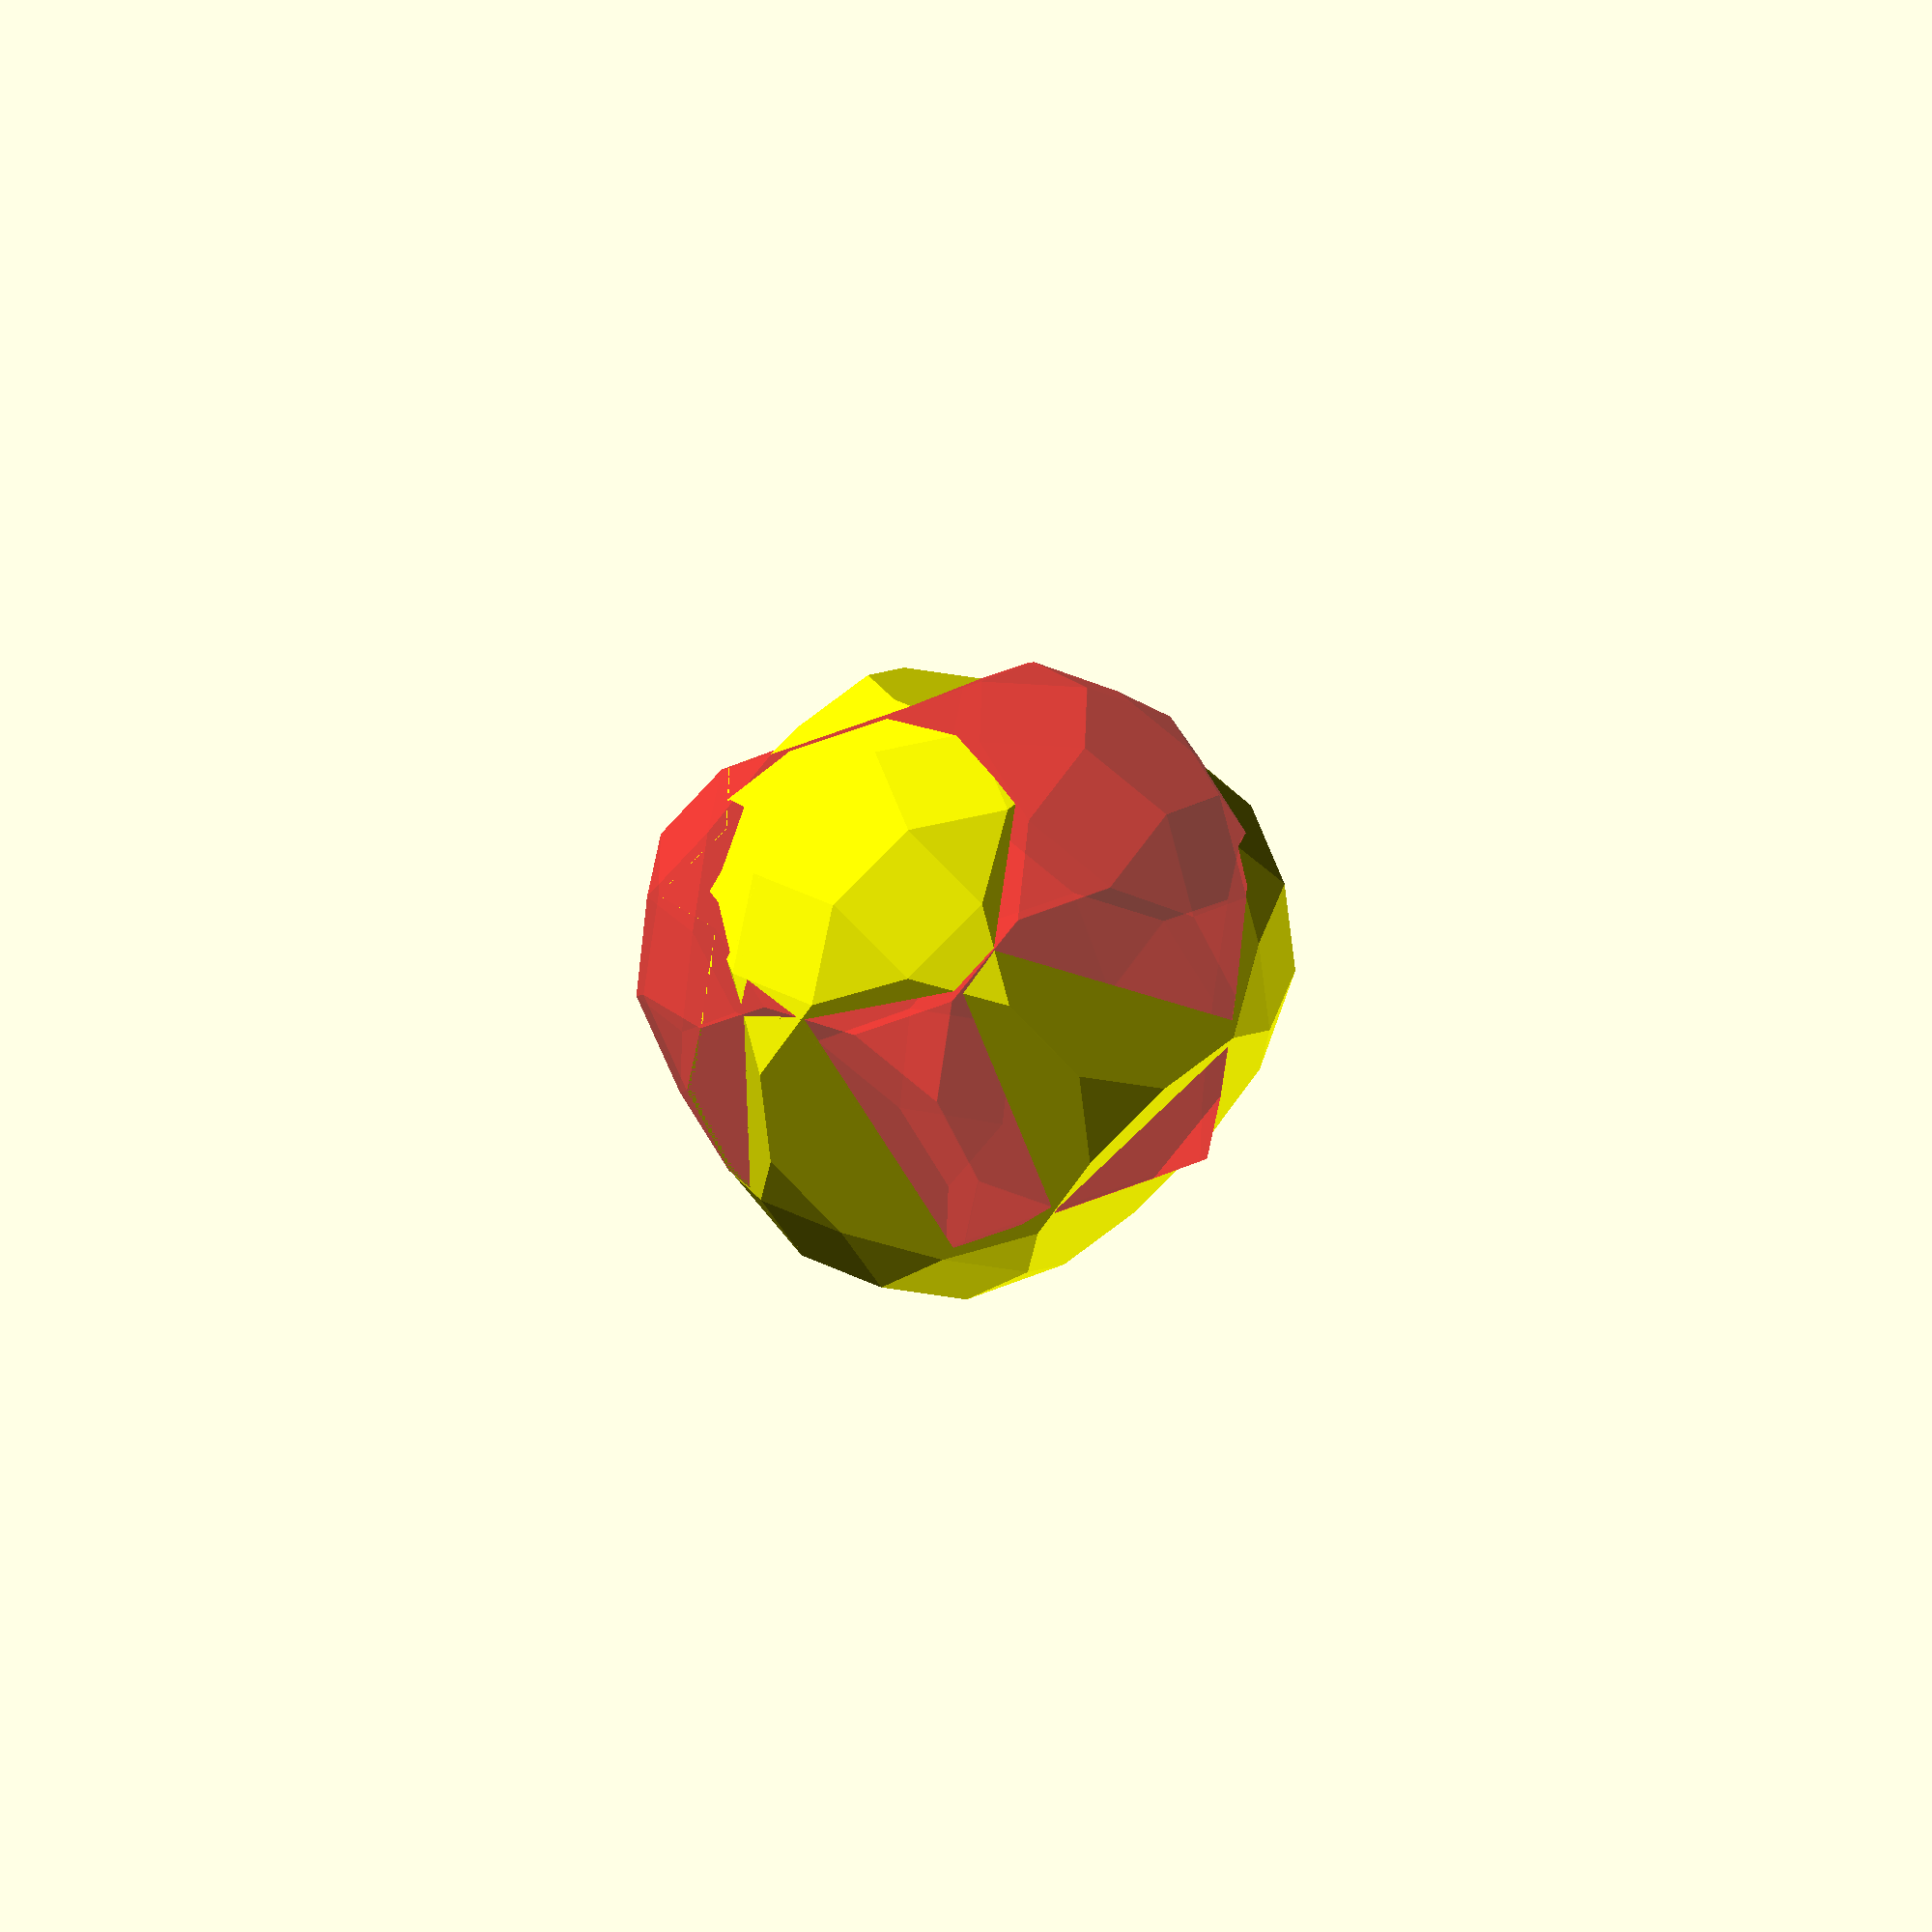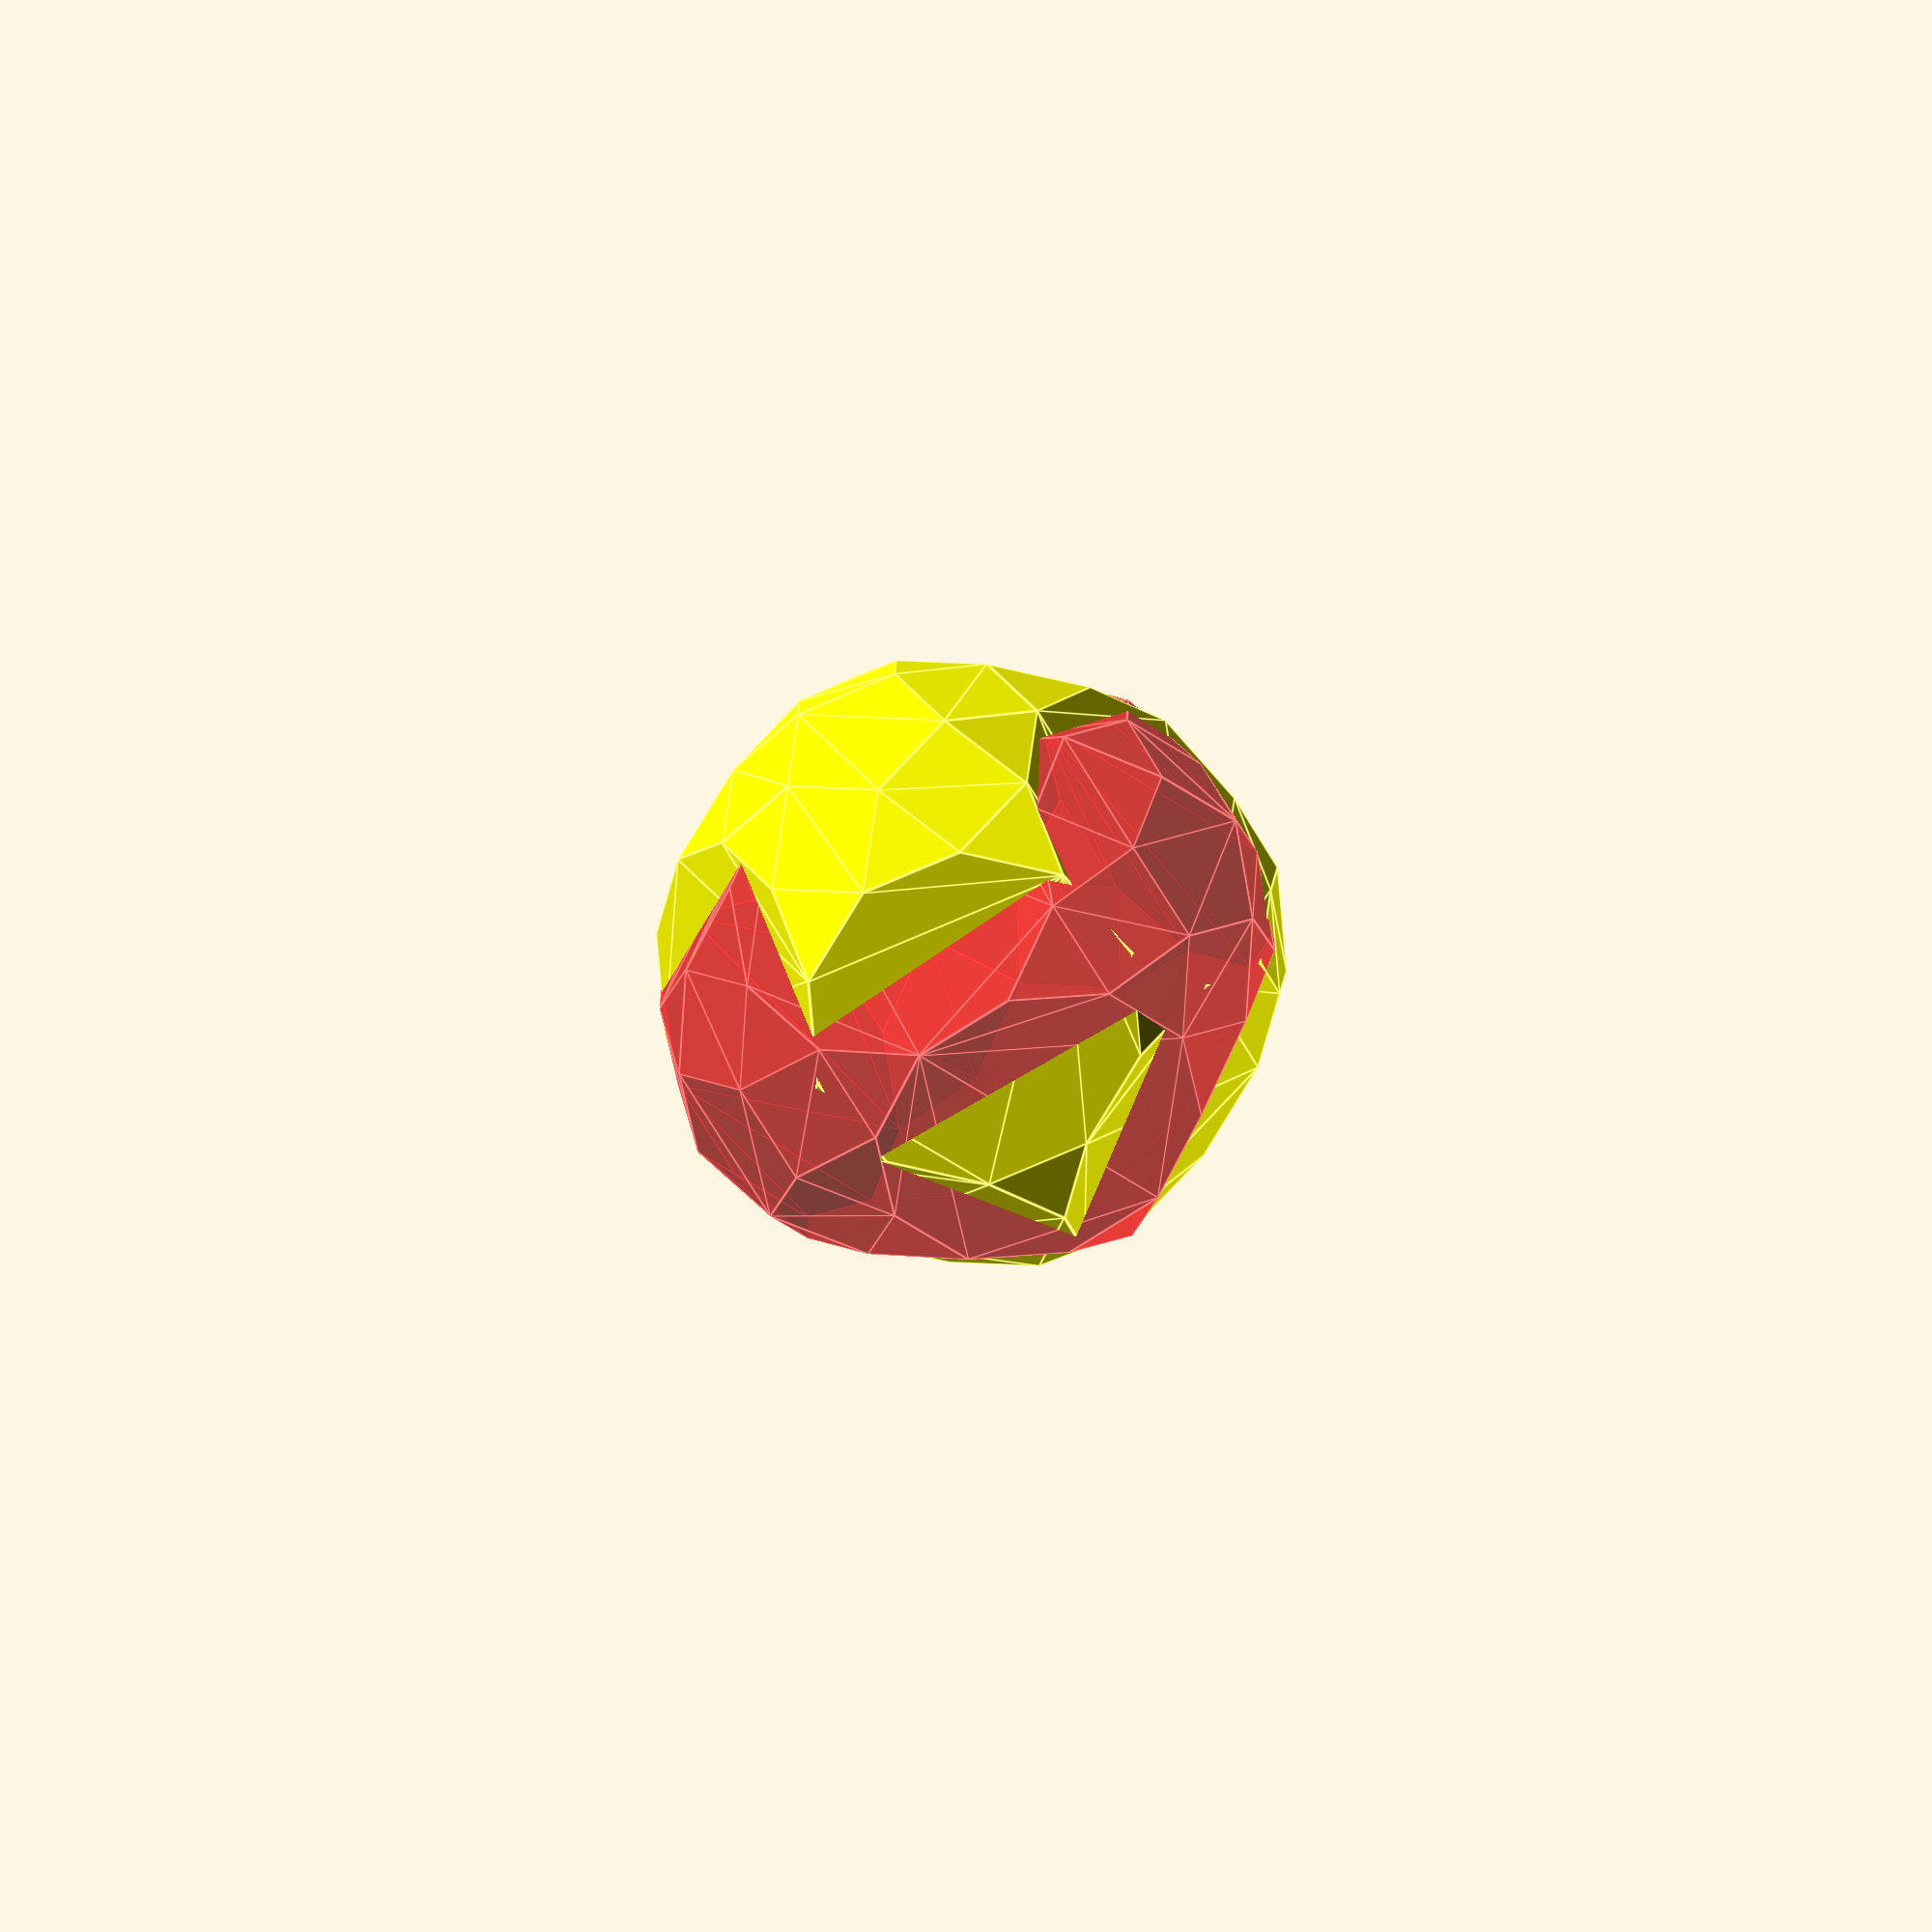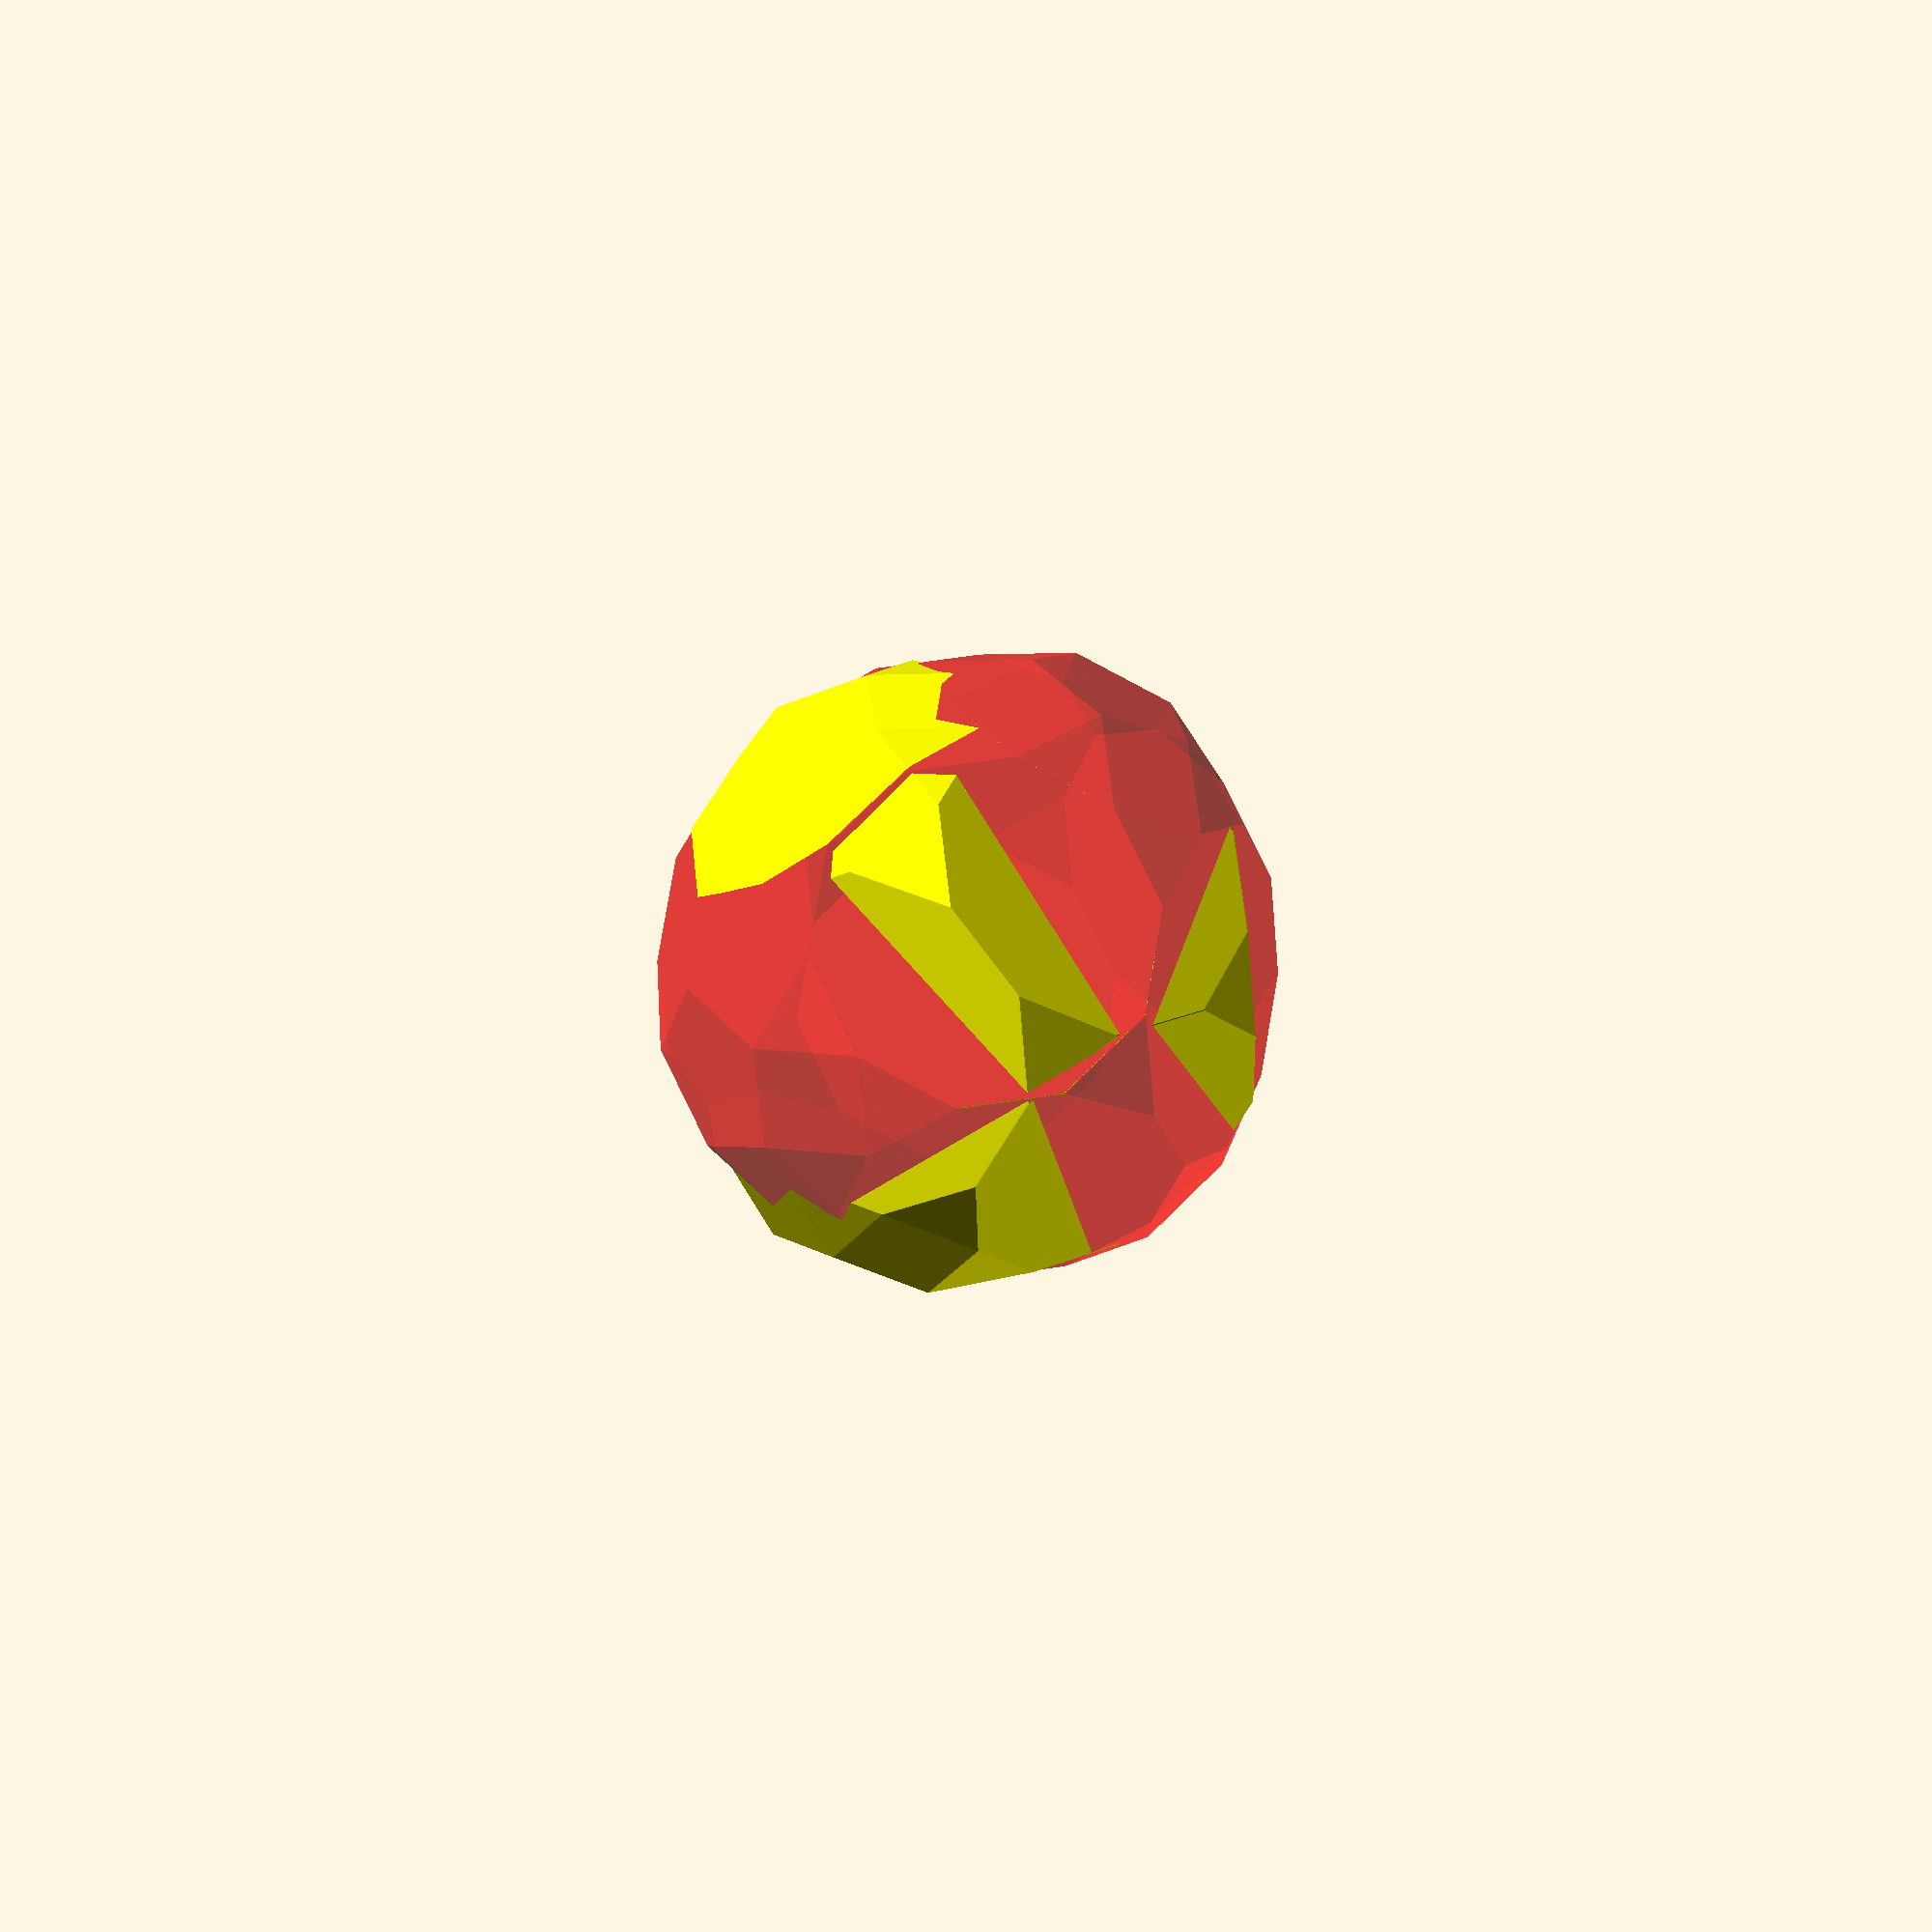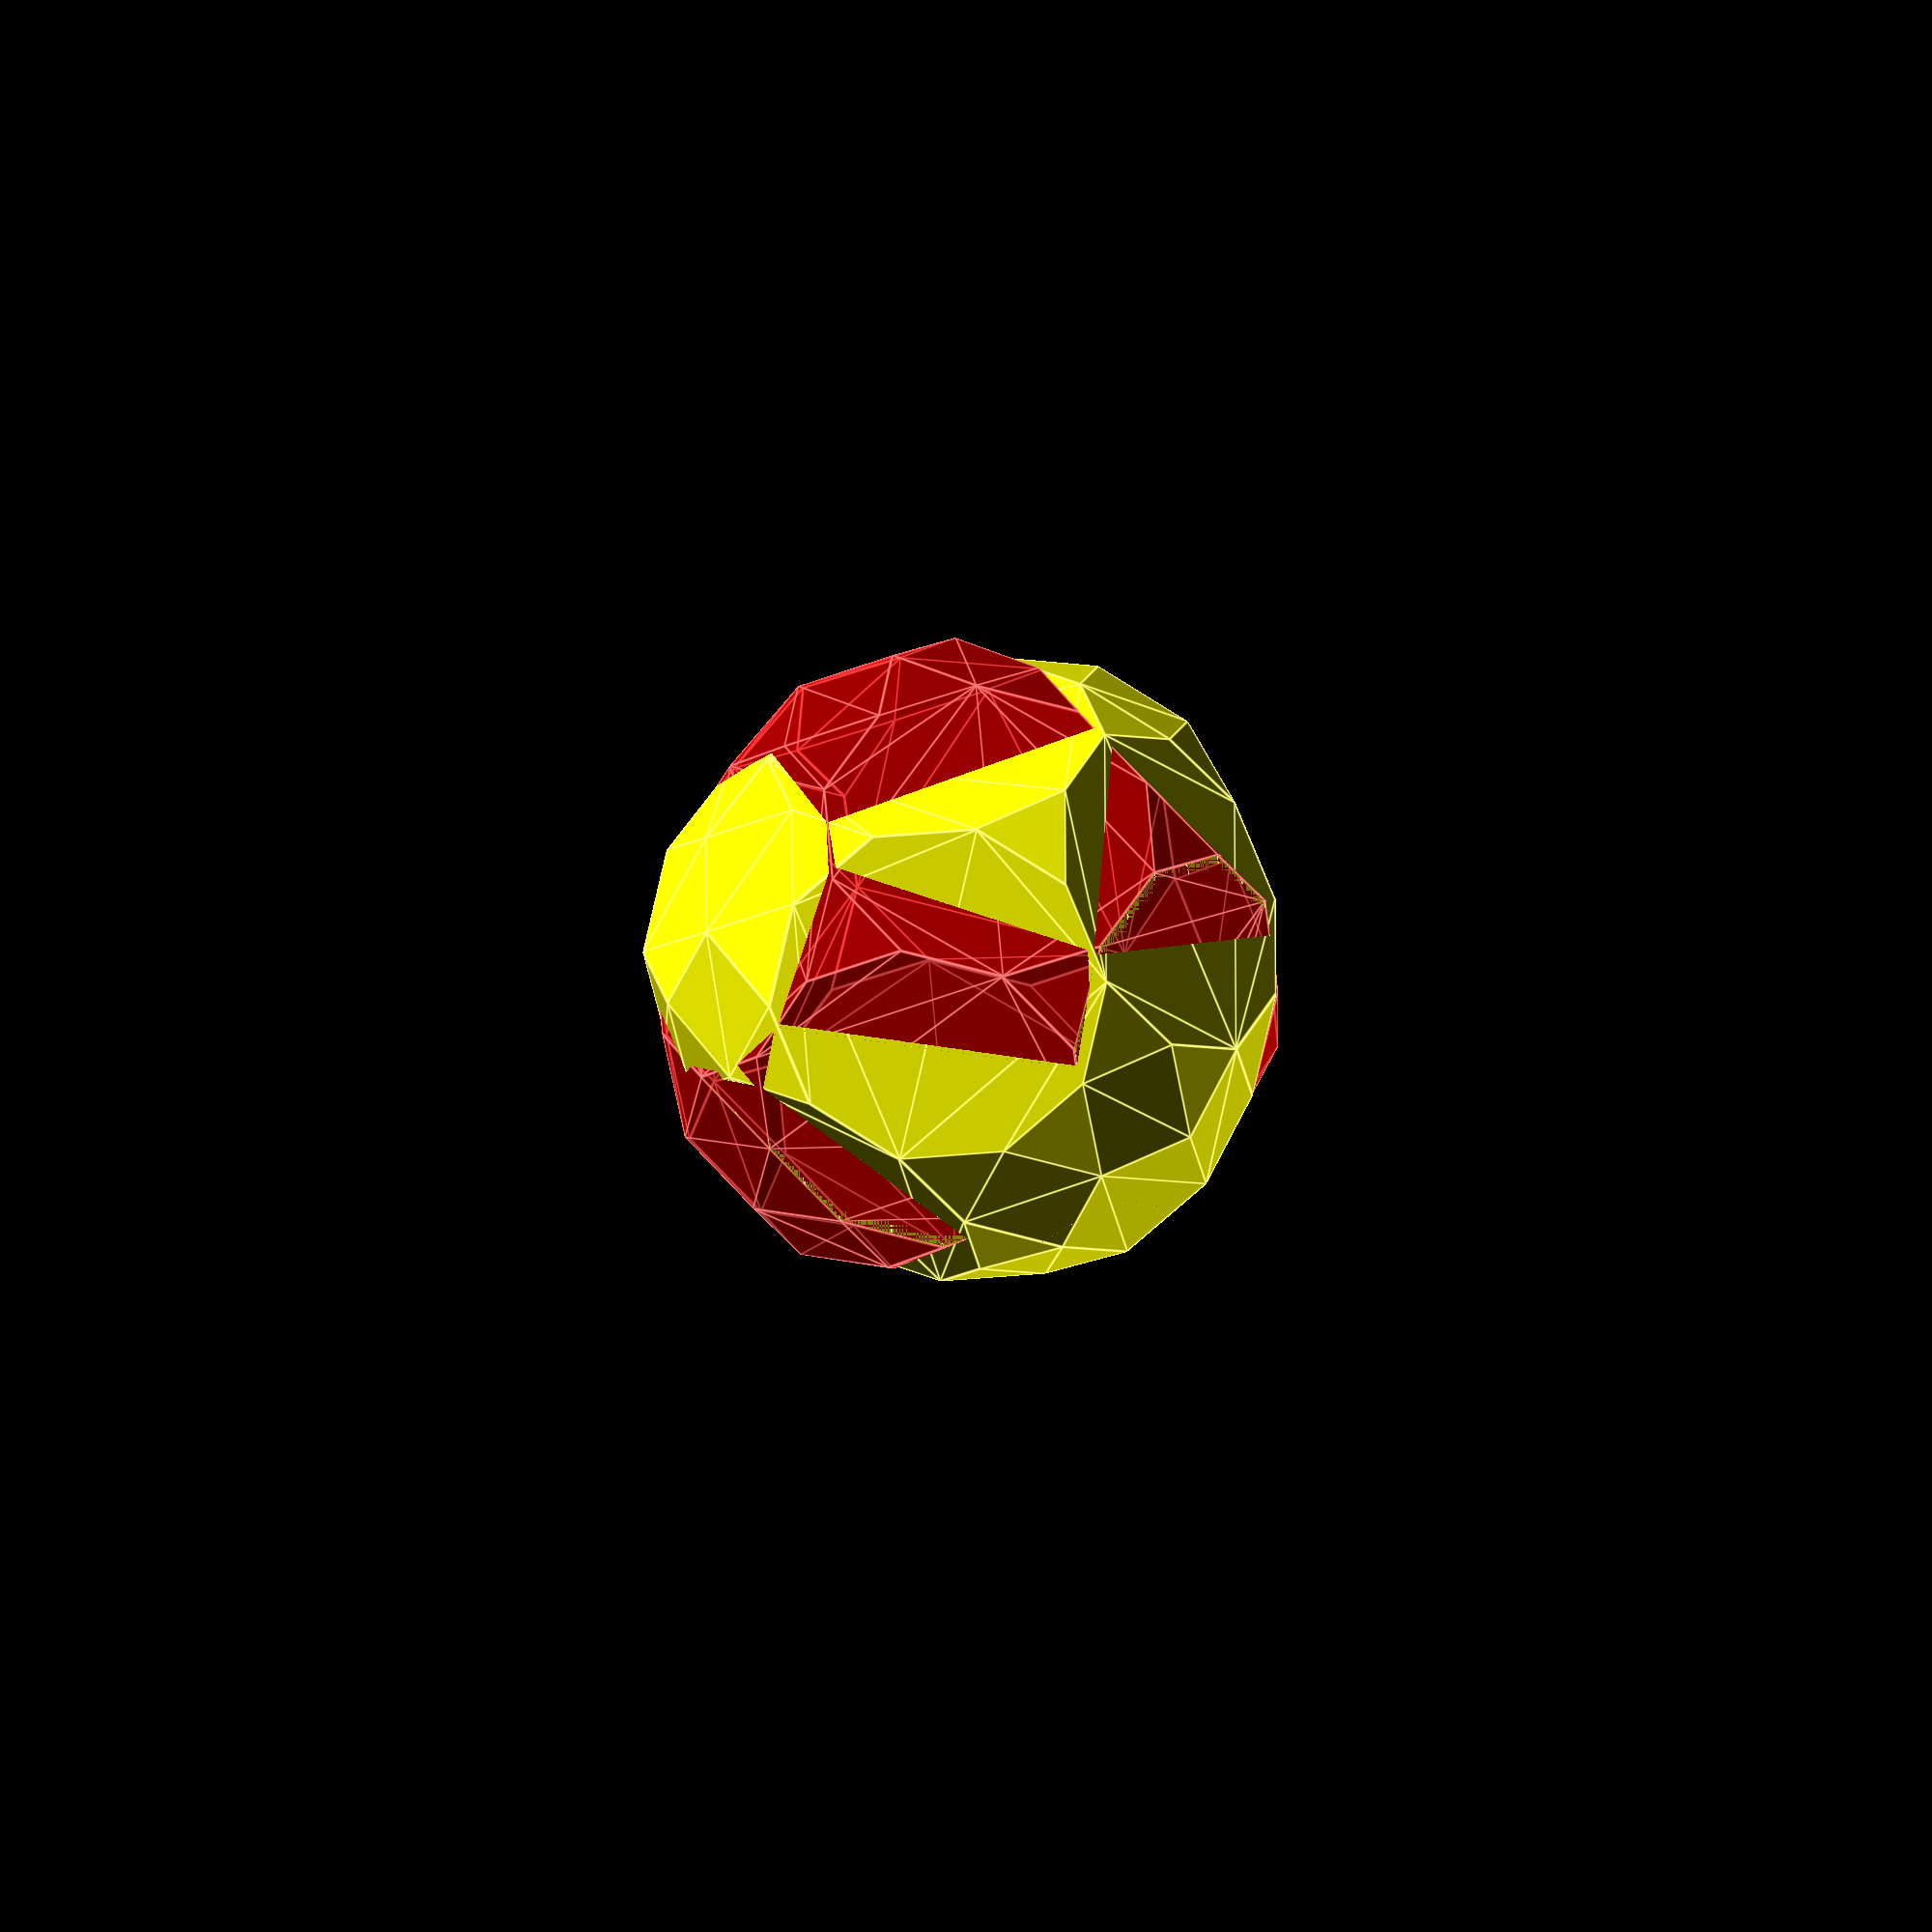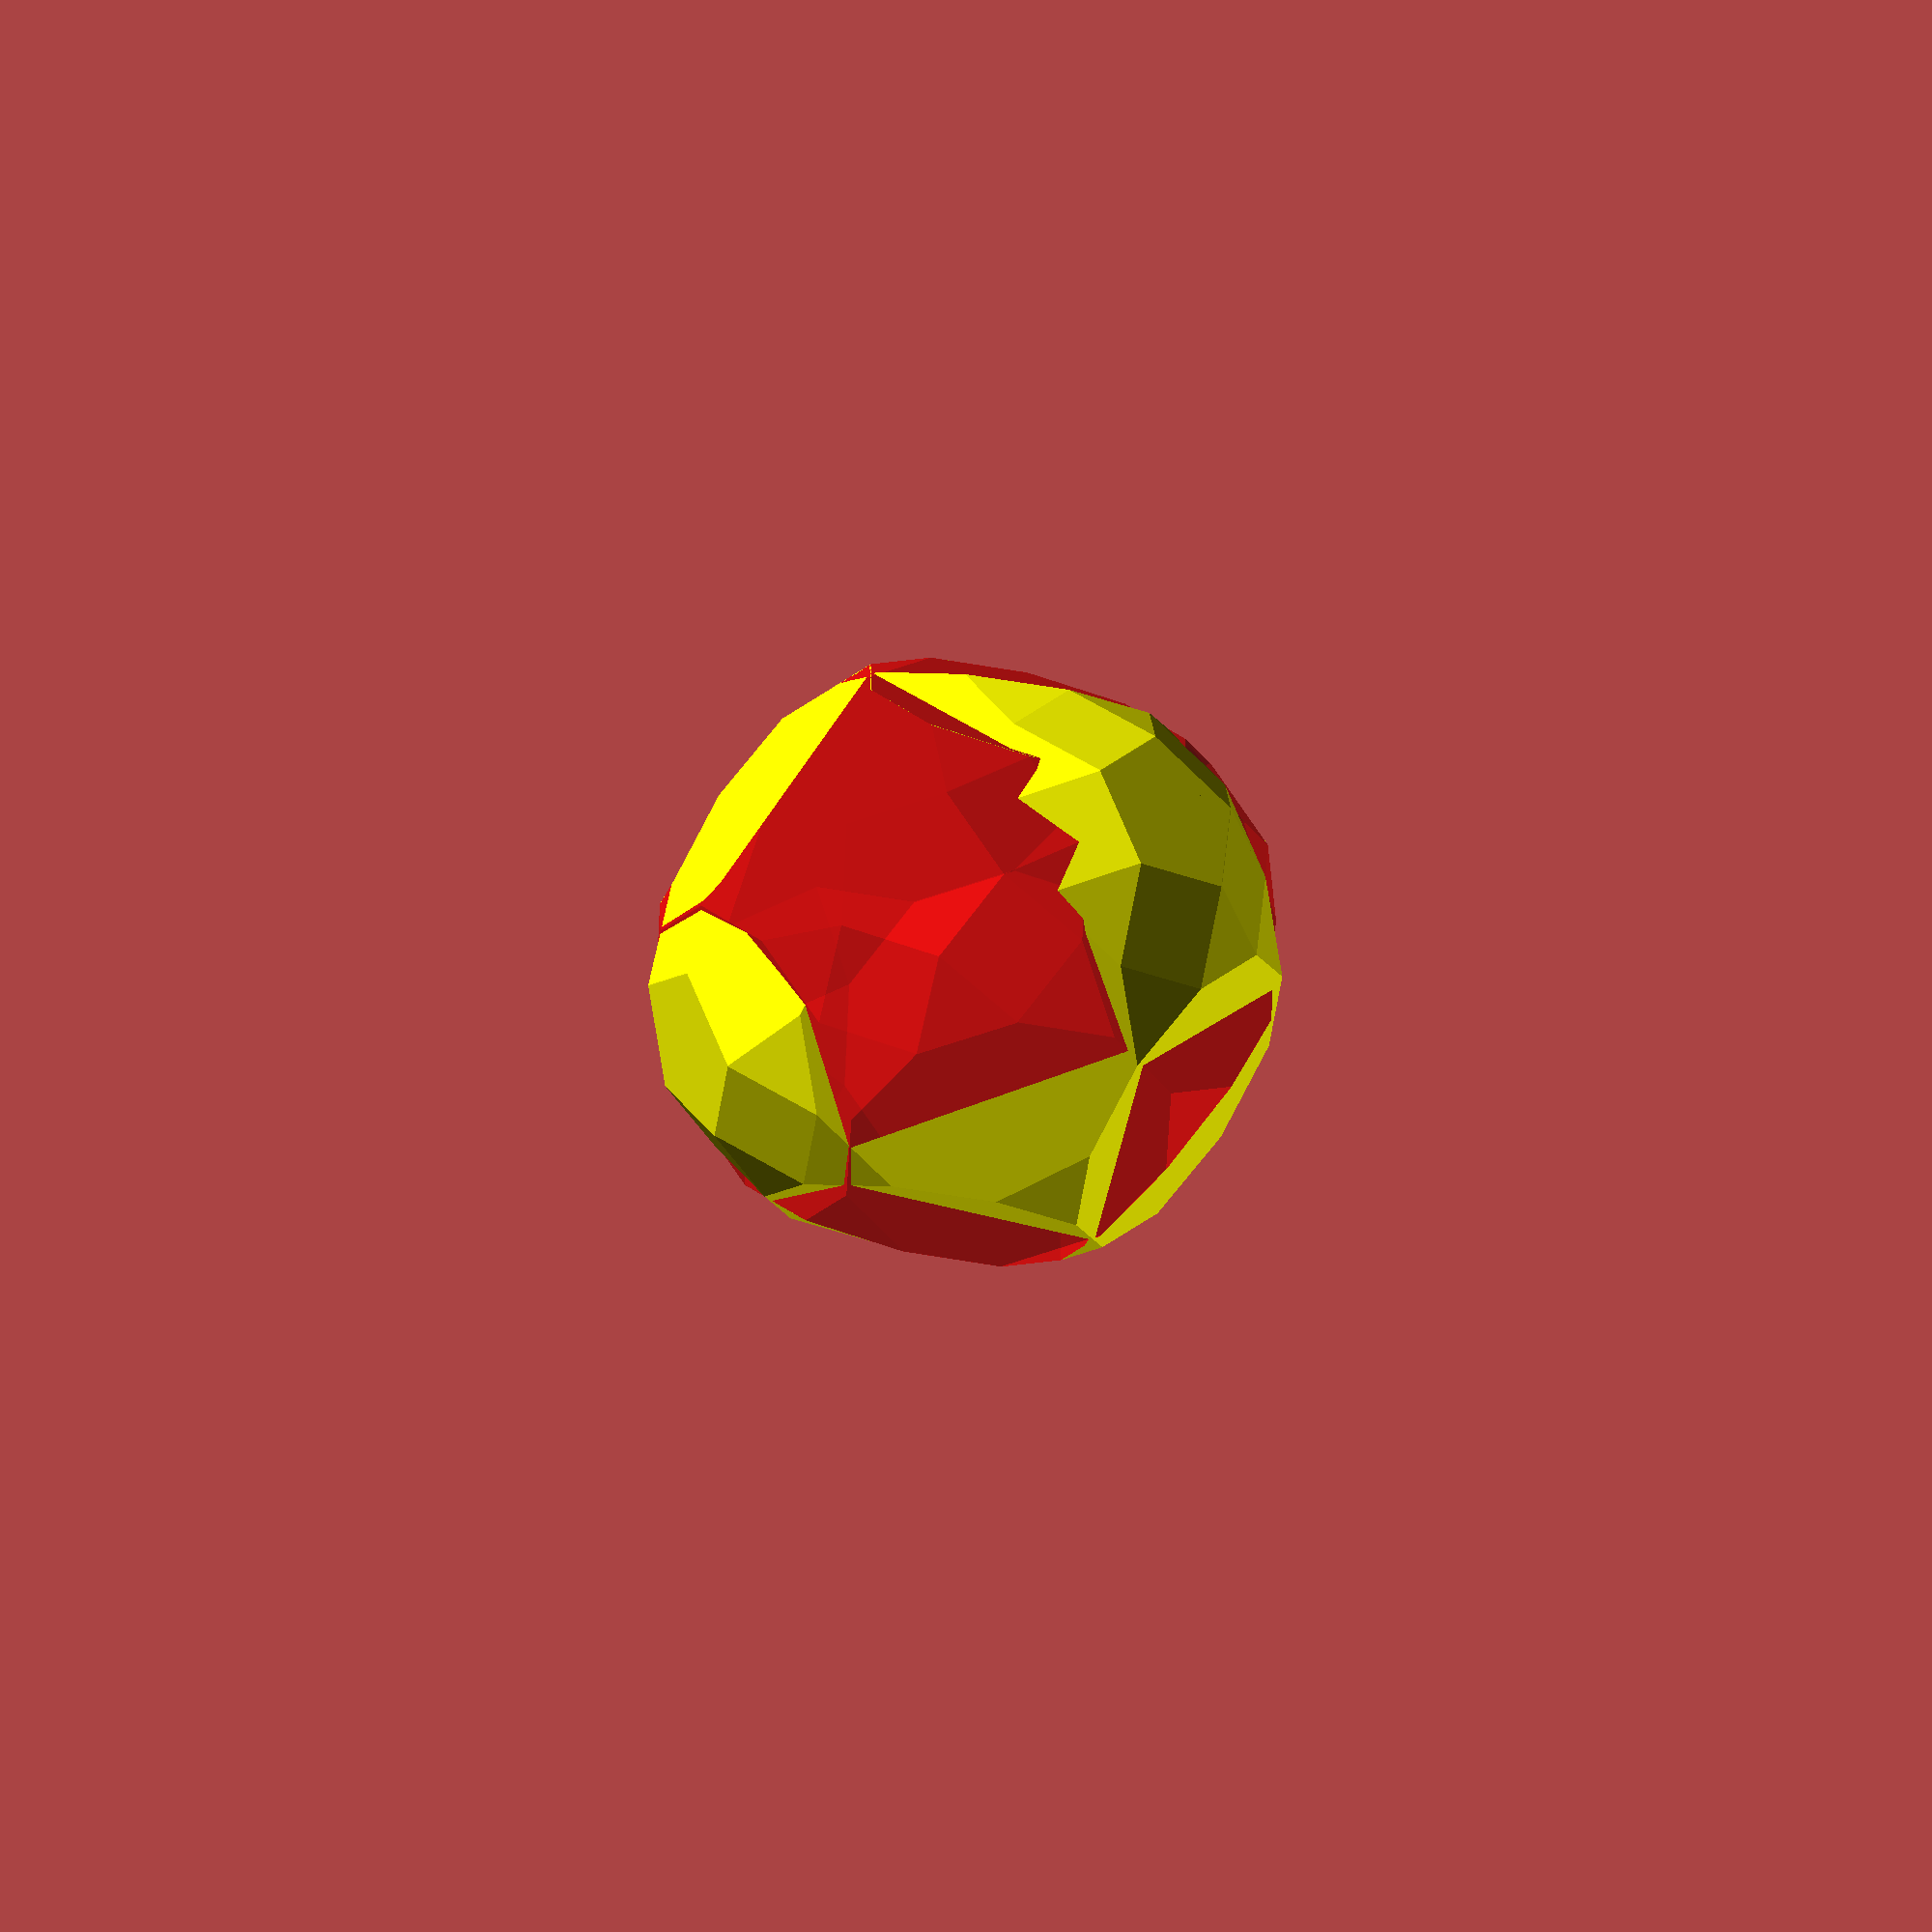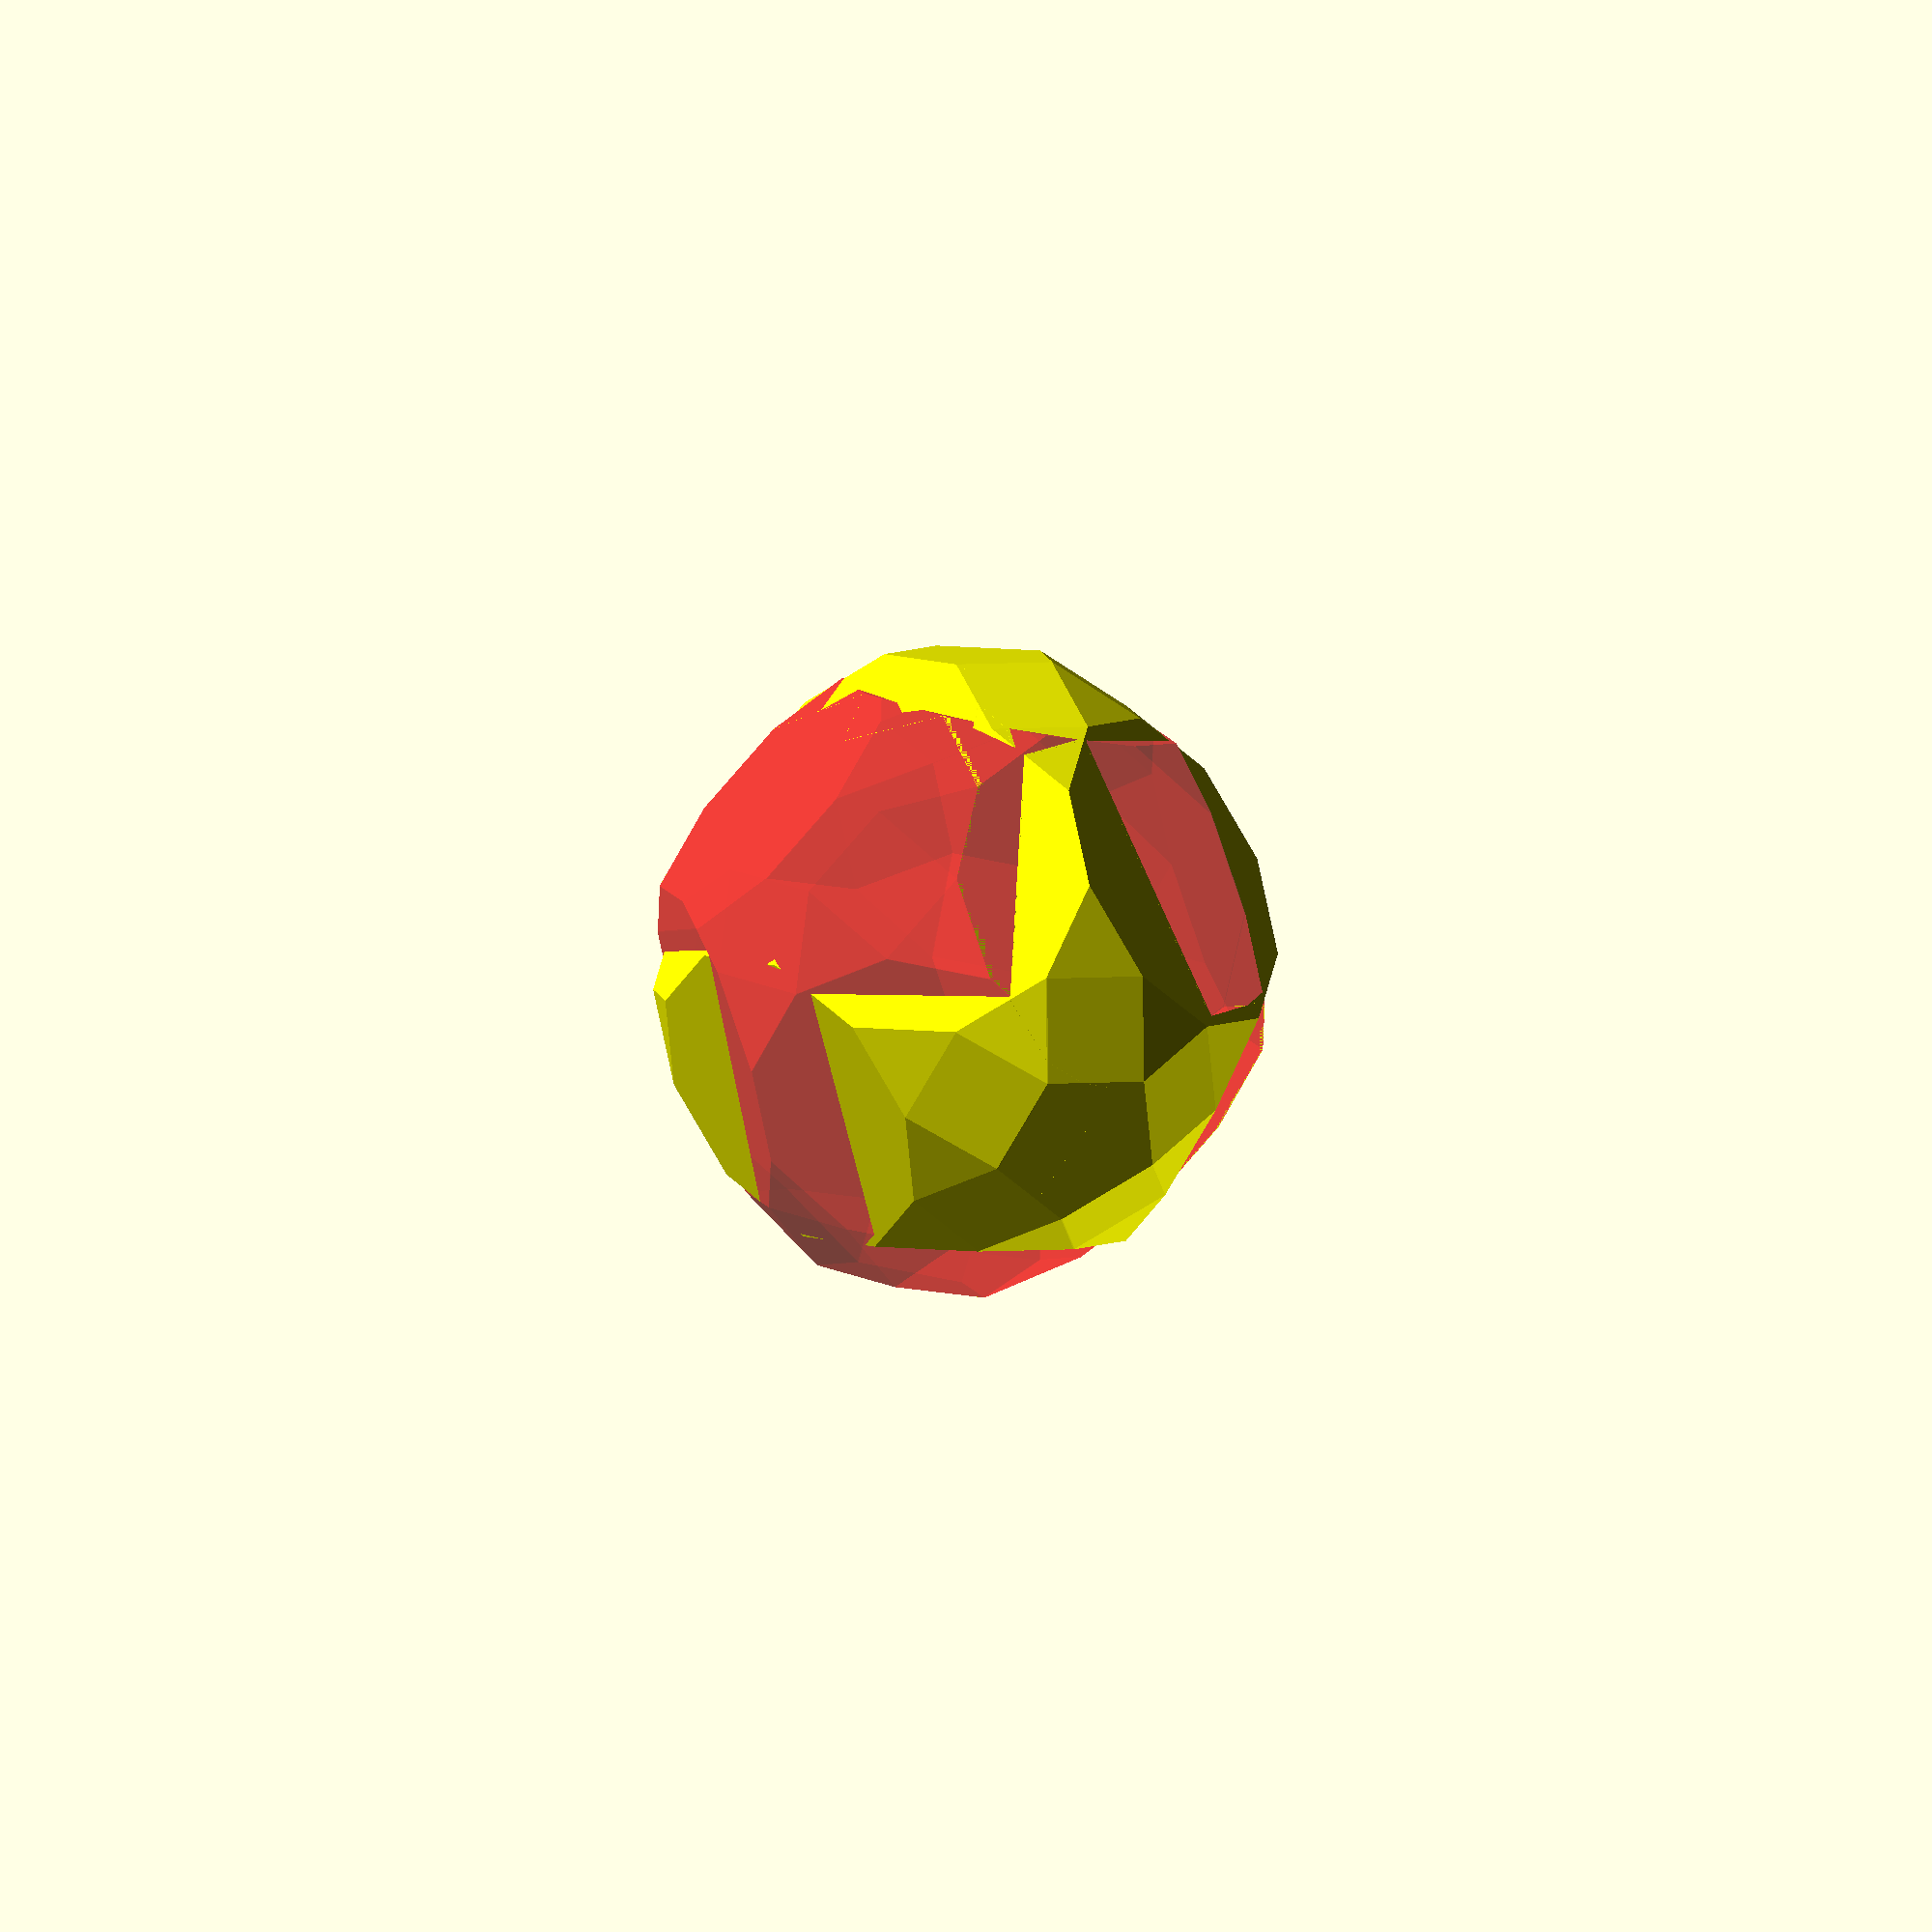
<openscad>
// Auto-generated OpenSCAD file

    inner_points = 10*[[2.5800168516054605, 0.7980470298110209, -1.3189669327443228], [-2.4432744118438516, 0.24459871431141972, 1.6358172684915129], [2.4977459589942073, -0.14685368717772146, -1.6358172684915129], [-2.525545304455105, -0.7003020026773228, 1.3189669327443228], [-1.0273929293488884, 1.013504771559999, -2.6028581143850014], [-1.8854735183802727, 0.9189645126628418, -2.098120715161195], [1.9399450655306283, -0.8212194855291437, 2.098120715161195], [1.081864476499244, -0.9157597444263008, 2.6028581143850014], [0.014605949080104583, 2.9713492457347006, 0.5259255605908952], [-0.4670162451205472, -2.5601958994998366, -1.3289486129136048], [0.521487792270903, 2.657940926633535, 1.3289486129136048], [0.03986559807025124, -2.873604218601002, -0.5259255605908952], [2.1279729957209983, 1.6899773807507408, -1.3081687185560238], [-2.3649952986203884, 1.194958158554797, 1.3346706145662746], [1.9125850025799456, -0.7838048123199333, -2.137693666888984], [-2.5803832917614407, -1.2788240345158768, 0.5051456662333142], [2.6348548389117963, 1.376569061649575, -0.5051456662333142], [-1.85811345542959, 0.8815498394536314, 2.137693666888984], [2.419466845770744, -1.0972131314210989, -1.3346706145662746], [-2.0735014485706427, -1.5922323536170426, 1.3081687185560238], [-0.13542060028755343, 1.465591309374031, -2.6046263101375176], [-2.3819047474582464, 1.218081698276059, -1.2832066435763685], [-0.21769149289880618, 0.5206905923852883, -2.921476645884708], [-2.464175640069499, 0.27318098128731644, -1.600056979323559], [2.518647187219855, -0.17543595415361818, 1.600056979323559], [0.27216304004916203, -0.42294556525159, 2.921476645884708], [2.436376294608602, -1.1203366711423608, 1.2832066435763685], [0.18989214743790928, -1.3678462822403328, 2.6046263101375176], [0.008147114355070081, 2.980181651968014, -0.47401457364421196], [-0.8499334746763137, 2.8856413930708573, 0.03072282557959416], [-0.4226288719270348, -1.967382734173334, -2.1330644703101322], [-1.2807094609584186, -2.0619229930704908, -1.6283270710863262], [1.3351810081087743, 2.1596680202041894, 1.6283270710863262], [0.47710041907739065, 2.0651277613070325, 2.1330644703101322], [0.9044050218266696, -2.7878963659371587, -0.03072282557959416], [0.04632443279528574, -2.8824366248343156, 0.47401457364421196], [1.3142797798831267, 2.1882502871800864, -1.6075471767287453], [-2.320607925426876, 1.7877713238812996, 0.5305547571697469], [1.0480455788235277, -0.8695126649837768, -2.632896401900285], [-2.5868421264864754, -1.2699916282825632, -0.49479446800179294], [2.641313673636831, 1.3677366554162613, 0.49479446800179294], [-0.9935740316731719, 0.9672576921174749, 2.632896401900285], [2.3750794725772315, -1.6900262967476014, -0.5305547571697469], [-1.259808232732771, -2.090505260046388, 1.6075471767287453], [0.4497403561267084, 2.1025424345162427, -2.1027499117400468], [-2.3270667601519106, 1.796603730114613, -0.4693853770653609], [0.23435236298565587, -0.37123975855443125, -2.932274860073007], [-2.542454753292963, -0.677178462956061, -1.298910325398321], [2.5969263004433185, 0.7749234900897591, 1.298910325398321], [-0.17988081583530008, 0.4689847856881295, 2.932274860073007], [2.3815383073022662, -1.6988587029809148, 0.4693853770653609], [-0.3952688089763525, -2.004797407382544, 2.1027499117400468], [0.5045783434330445, 2.681064466354797, -1.2889286452290385], [-1.7419058037376494, 2.4335548552568254, 0.03249102133211079], [0.1560732497621926, -1.321599202797809, -2.6311282061477685], [-2.090410897408501, -1.569108813895781, -1.3097085395866195], [2.144882444558857, 1.666853841029479, 1.3097085395866195], [-0.10160170261183678, 1.419344229931507, 2.6311282061477685], [1.796377350888005, -2.3358098281231268, -0.03249102133211079], [-0.4501067962826887, -2.5833194392210985, 1.2889286452290385], [-0.5368524378149407, 2.2594080955840976, -2.1477812710372692], [-1.9252559959542506, 2.1064387433832827, -1.3310990036999262], [2.2038011054775724, 0.5648442997397853, 2.1940747320103373], [0.8153975473382632, 0.4118749475389705, 3.0107569993476804], [0.5632820446898252, -2.1233159333049074, -2.1935995998160314], [1.3834340952527309, -2.630421245967566, -0.8942810074082022], [-0.4820144505086047, 2.8379301274226516, -1.3339600045262612], [-1.3400950395399884, 2.7433898685254943, -0.8292226053024551], [1.7517572495931102, 1.456774650679505, 2.204872946198636], [0.8936766605617265, 1.3622343917823476, 2.7096103454224423], [1.4552543737511603, -1.6712293954908752, -2.1953677955685476], [1.9621362169419587, -1.984637714592041, -1.3923447432458382], [-1.428824766876276, 1.807321557770065, -2.1460130752847526], [1.6250989837883454, -0.08093923163574031, 2.6921384678479736], [0.5188946714963129, -2.7161290986314097, -1.3894837424195032]];

    outer_points = 10*[[-1.6237729602140323, -0.5180972863871907, 2.431576450233078], [1.6272083434635762, -0.4818835798868834, -2.4367208868087524], [-1.6272083434635762, 0.4818835798868834, 2.4367208868087524], [1.6237729602140323, 0.5180972863871907, -2.431576450233078], [-2.71186219611676, -0.003093019792710145, -1.2097195213409813], [-2.156528291374358, 0.003093019792710145, -2.0413239869120874], [2.156528291374358, -0.003093019792710145, 2.0413239869120874], [2.71186219611676, 0.003093019792710145, 1.2097195213409813], [-0.40575464686575385, -2.92699497773356, -0.29273029341267365], [-0.425865730701731, 2.92699497773356, -0.26261423713977006], [0.425865730701731, -2.92699497773356, 0.26261423713977006], [0.40575464686575385, 2.92699497773356, 0.29273029341267365], [-1.8651962514487022, -1.3251872098929274, 1.8927623358810832], [1.0425698239929058, -1.292796686112162, -2.4615751762416114], [-1.8741902015603906, 1.292796686112162, 1.9062306456891678], [1.0335758738812173, 1.3251872098929274, -2.448106866433527], [-1.0335758738812173, -1.3251872098929274, 2.448106866433527], [1.8741902015603906, -1.292796686112162, -1.9062306456891678], [-1.0425698239929058, 1.292796686112162, 2.4615751762416114], [1.8651962514487022, 1.3251872098929274, -1.8927623358810832], [-2.902434241444326, -0.5080880640822284, -0.3678986967098157], [-1.4485512037235218, -0.4918928021918457, -2.545067452771163], [-2.90586962469387, 0.4918928021918457, -0.36275426013414114], [-1.451986586973066, 0.5080880640822284, -2.5399230161954884], [1.451986586973066, -0.5080880640822284, 2.5399230161954884], [2.90586962469387, -0.4918928021918457, 0.36275426013414114], [1.4485512037235218, 0.4918928021918457, 2.545067452771163], [2.902434241444326, 0.5080880640822284, 0.3678986967098157], [-1.3572782093638605, -2.6210769157977993, -0.3246215052488573], [-0.8019443046214587, -2.6148908762123795, -1.1562259708199636], [-1.3752661095872372, 2.6148908762123795, -0.2976848856326887], [-0.8199322048448355, 2.6210769157977993, -1.129289351203795], [0.8199322048448355, -2.6210769157977993, 1.129289351203795], [1.3752661095872372, -2.6148908762123795, 0.2976848856326887], [0.8019443046214587, 2.6148908762123795, 1.1562259708199636], [1.3572782093638605, 2.6210769157977993, 0.3246215052488573], [-2.2592627255918067, -1.631105271828688, 1.026087221817059], [0.09316944510739966, -1.604900787633343, -2.49664582473453], [-2.2703798593160958, 1.604900787633343, 1.042734968281878], [0.08205231138311109, 1.631105271828688, -2.4799980782697113], [-0.08205231138311109, -1.631105271828688, 2.4799980782697113], [2.2703798593160958, -1.604900787633343, -1.042734968281878], [-0.09316944510739966, 1.604900787633343, 2.49664582473453], [2.2592627255918067, 1.631105271828688, -1.026087221817059], [-2.655452383347512, -1.319001170307507, 0.16259154440976942], [-0.8583541173907071, -1.2989827256975823, -2.5285370365707136], [-2.6644463334592, 1.2989827256975823, 0.17605985421785353], [-0.8673480675023955, 1.319001170307507, -2.51506872676263], [0.8673480675023955, -1.319001170307507, 2.51506872676263], [2.6644463334592, -1.2989827256975823, -0.17605985421785353], [0.8583541173907071, 1.2989827256975823, 2.5285370365707136], [2.655452383347512, 1.319001170307507, -0.16259154440976942], [-2.065255297014697, -2.126091093813244, 0.17912196061021834], [-0.6113722592938928, -2.109895831922861, -1.9980467954511292], [-2.0798078139885297, 2.109895831922861, 0.20091414365071247], [-0.6259247762677257, 2.126091093813244, -1.976254612410635], [0.6259247762677257, -2.126091093813244, 1.976254612410635], [2.0798078139885297, -2.109895831922861, -0.20091414365071247], [0.6113722592938928, 2.109895831922861, 1.9980467954511292], [2.065255297014697, 2.126091093813244, -0.17912196061021834], [-2.692835524077599, -1.3667819536544716, -0.8355665079706667], [-1.7942863910991966, -1.3567727313495095, -2.1811307984609085], [1.8036430242705312, -1.3667819536544716, 2.167119376032807], [2.7021921572489336, -1.3567727313495095, 0.8215550855425657], [-1.438337984179842, 2.6949682886817636, 0.6971063219317848], [-0.0927479475386308, 2.6949682886817636, 1.5956726478319931], [-2.102638437744784, -2.173871877160208, -0.8190360917702175], [-1.5473045330023827, -2.1676858375747883, -1.6506405573413236], [1.5622197330358616, -2.173871877160208, 1.628305261680813], [2.117553637778263, -2.1676858375747883, 0.7967007961097068], [-1.628910029507408, 2.1899732443922453, 1.5389271465629506], [-0.7972896519399231, 2.1899732443922453, 2.0942716771153944], [-2.502263478750033, -0.8617869093649534, -1.6773873326018327], [2.5081847286718237, -0.8617869093649534, 1.668520346749406], [-0.4889376052943356, 3.0070723902029446, 0.7321769704247032]];

    // Convex hull for inner set (I)
    module inner_hull() {
        hull() {
            for (p = inner_points) {
                translate(p) sphere(r=0.1);
            }
        }
    }

    // Convex hull for outer set (O) minus inner hull (O \ I)
    module outer_minus_inner() {
        difference() {
            hull() {
                for (p = outer_points) {
                    translate(p) sphere(r=0.1);
                }
            }
            inner_hull(); // Subtract inner hull
        }
    }

    // Convex hull for outer set (O) minus all translated inner hulls
    module outer_minus_AllTranslationInner() {
        difference() {
            hull() {
                for (p = outer_points) {
                    translate(p) sphere(r=0.1);
                }
            }
            hull() {
                translate([0,0,50]) inner_hull();
                translate([0,0,-50]) inner_hull();
            }; // Subtract translated inner hulls
        }
    }

    // Difference between outer_minus_inner and outer_minus_AllTranslationInner
    module outer_minus_inner_diff() {
        difference() {
            // Outer minus inner
            difference() {
                hull() {
                    for (p = outer_points) {
                        translate(p) sphere(r=0.1);
                    }
                }
                inner_hull();
            }

            // Subtract Outer minus AllTranslationInner
            difference() {
                hull() {
                    for (p = outer_points) {
                        translate(p) sphere(r=0.1);
                    }
                }
                hull() {
                    translate([0,0,50]) inner_hull();
                    translate([0,0,-50]) inner_hull();
                };
            }
        }
    }

    // Rendering all with colors applied
    color([1, 0, 0, 0.5]) inner_hull(); // Transparent red
    color([0, 1, 0, 1]) outer_minus_AllTranslationInner(); // Opaque green
    color([1, 1, 0, 1]) outer_minus_inner_diff(); // Opaque yellow
    
</openscad>
<views>
elev=194.7 azim=124.2 roll=216.8 proj=o view=solid
elev=349.2 azim=149.1 roll=180.2 proj=o view=edges
elev=120.8 azim=172.3 roll=98.4 proj=p view=wireframe
elev=240.6 azim=94.8 roll=172.3 proj=o view=edges
elev=345.5 azim=279.0 roll=0.3 proj=o view=wireframe
elev=140.0 azim=221.5 roll=319.7 proj=o view=wireframe
</views>
